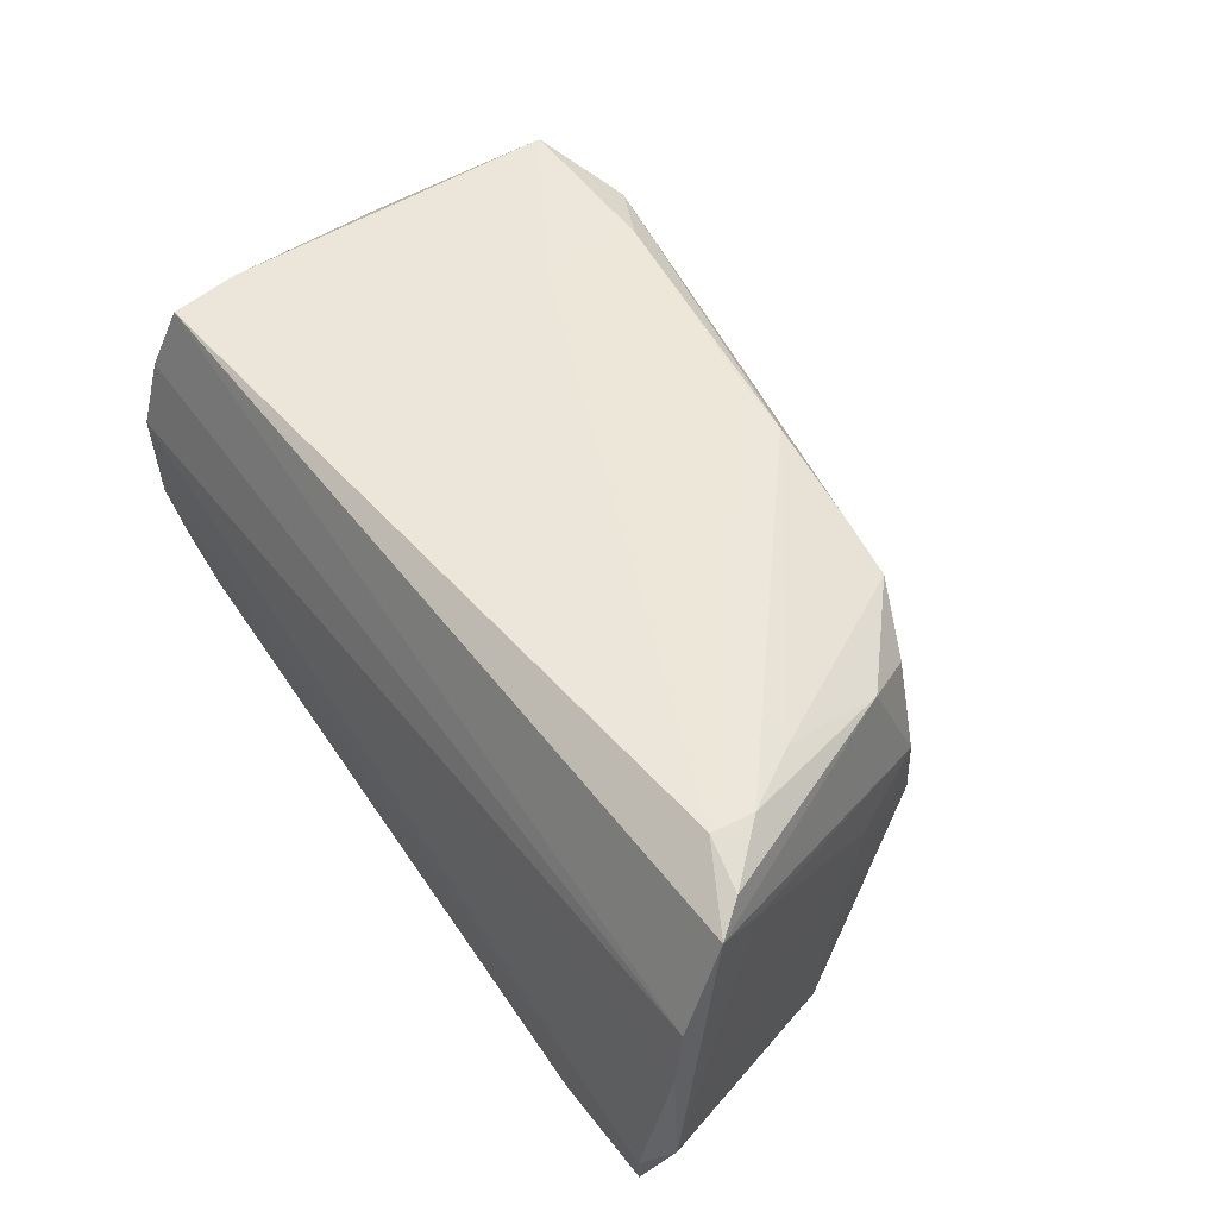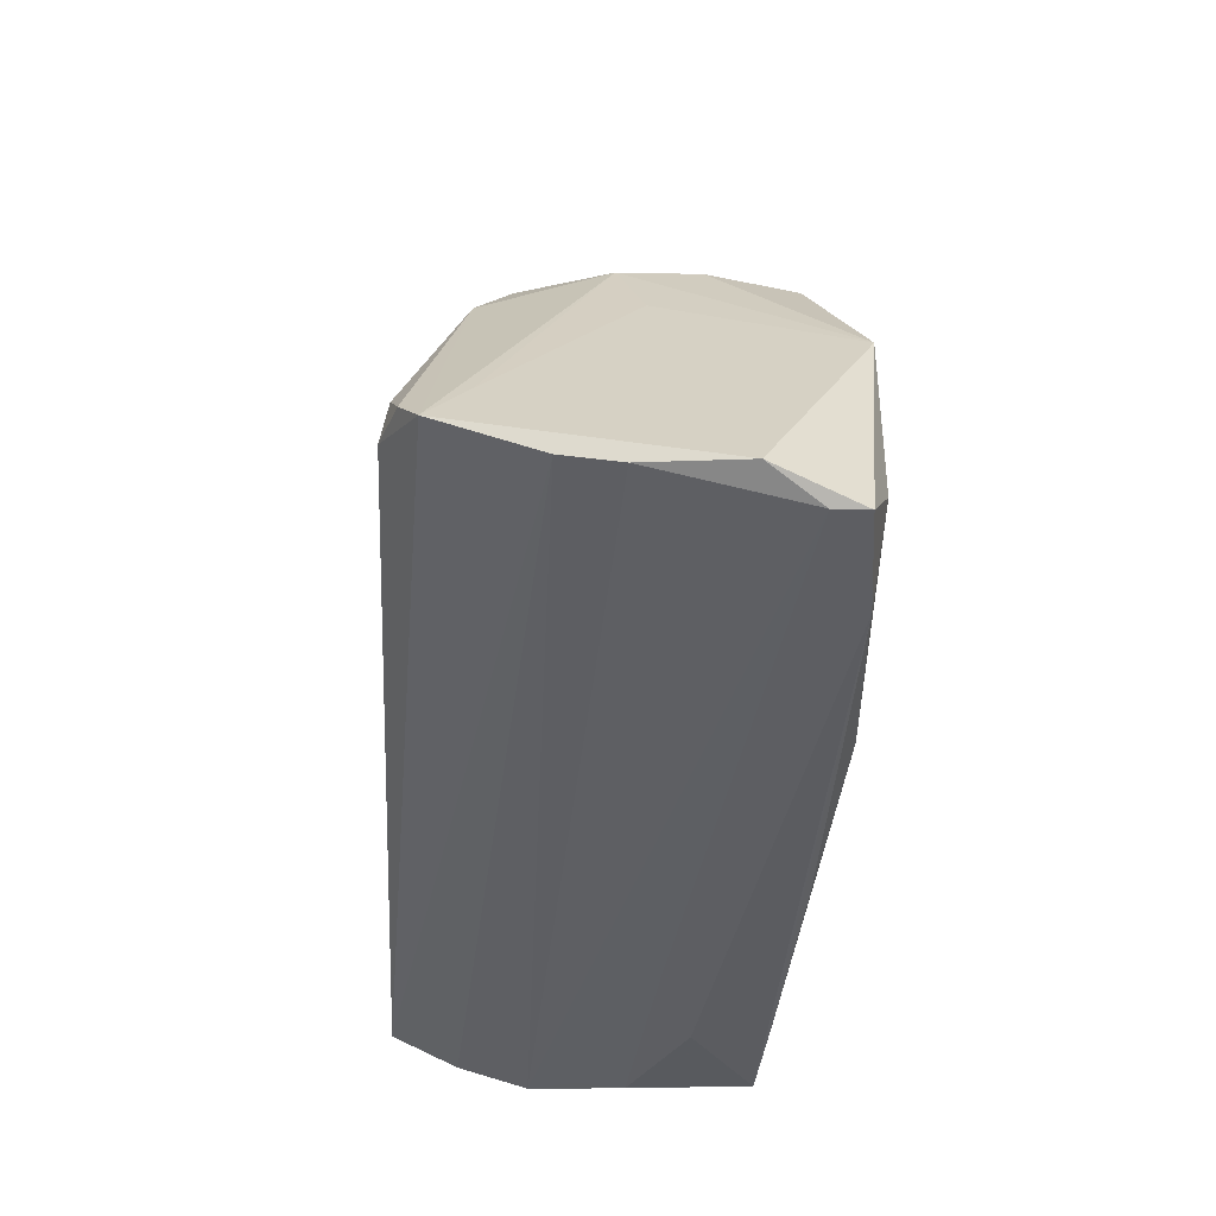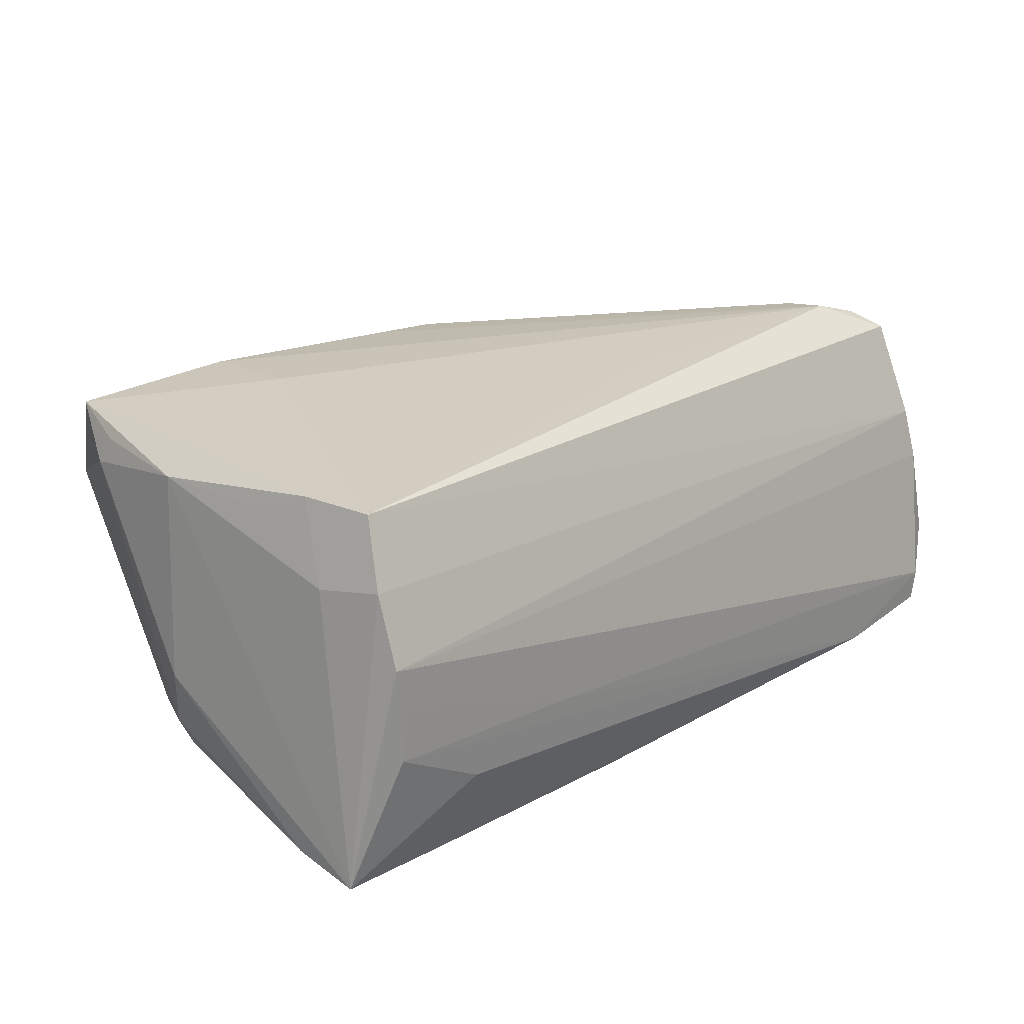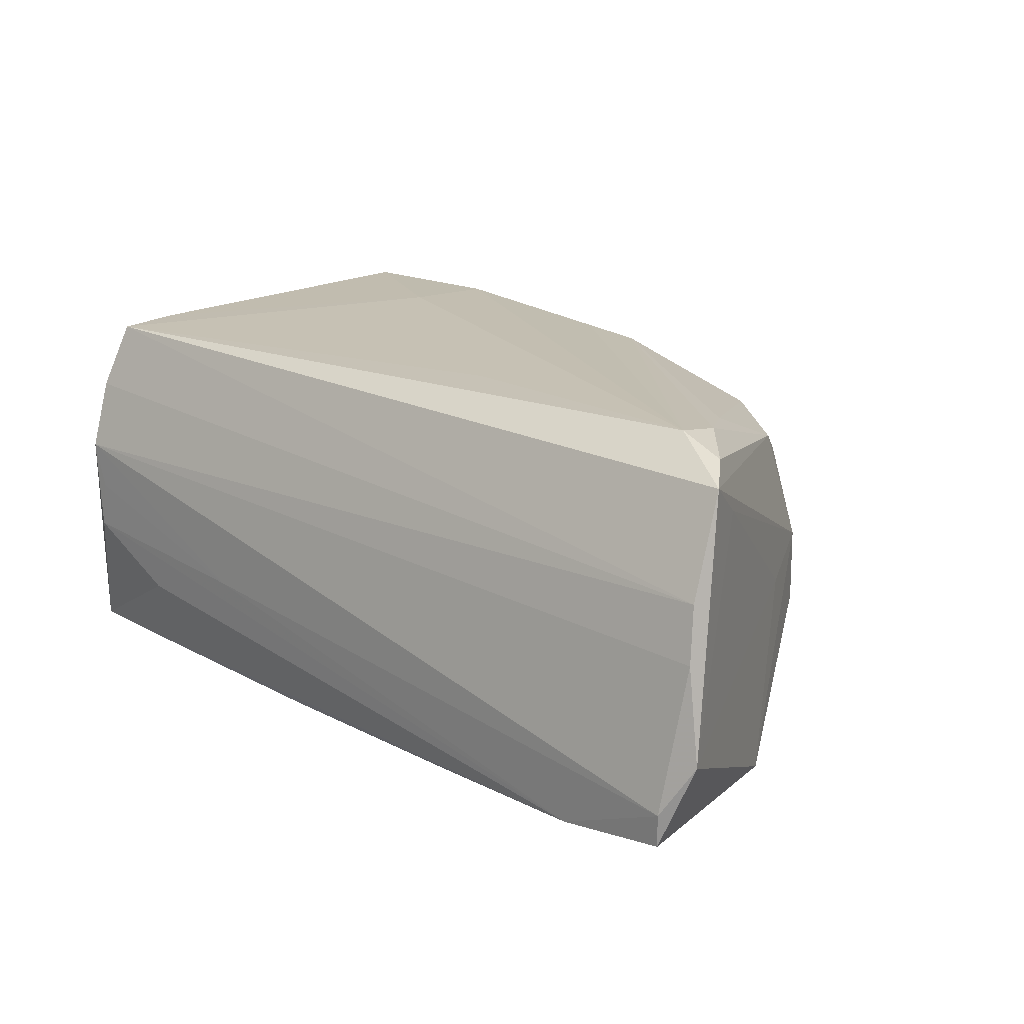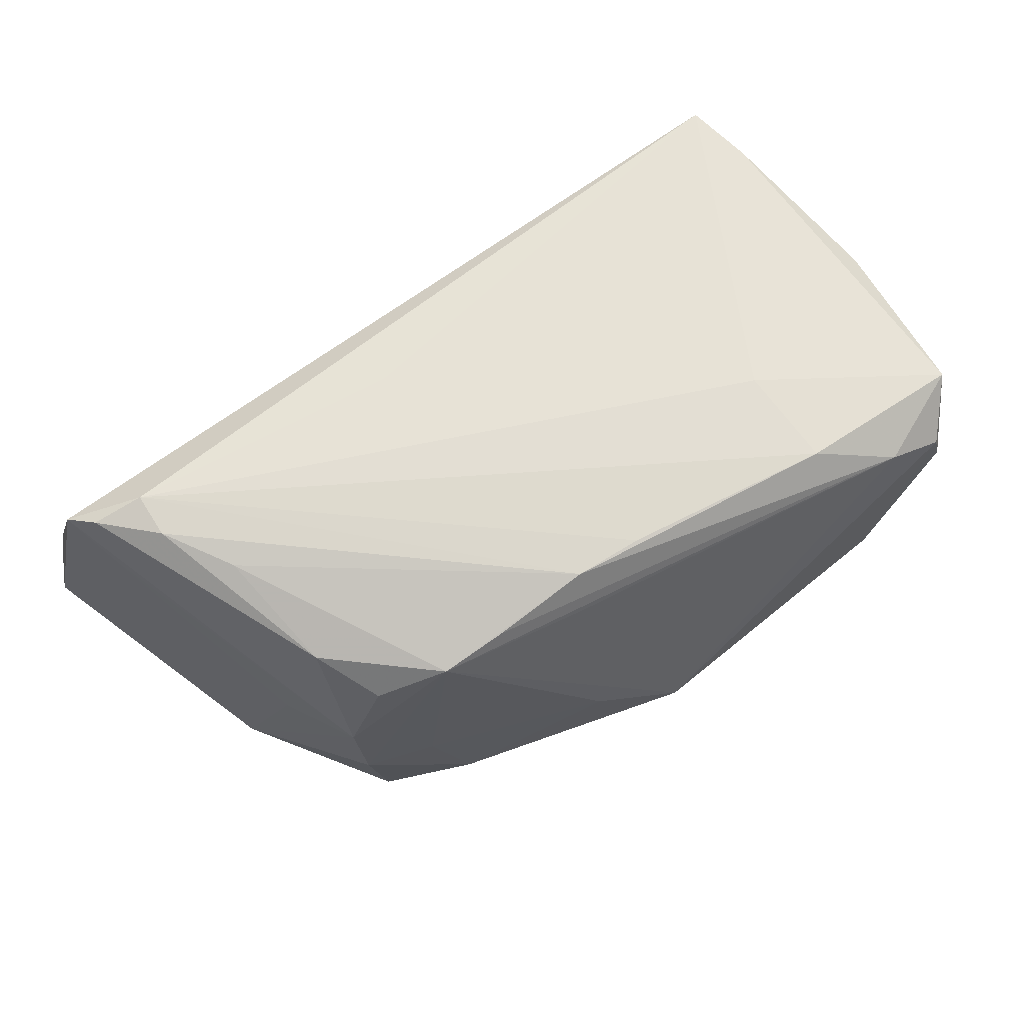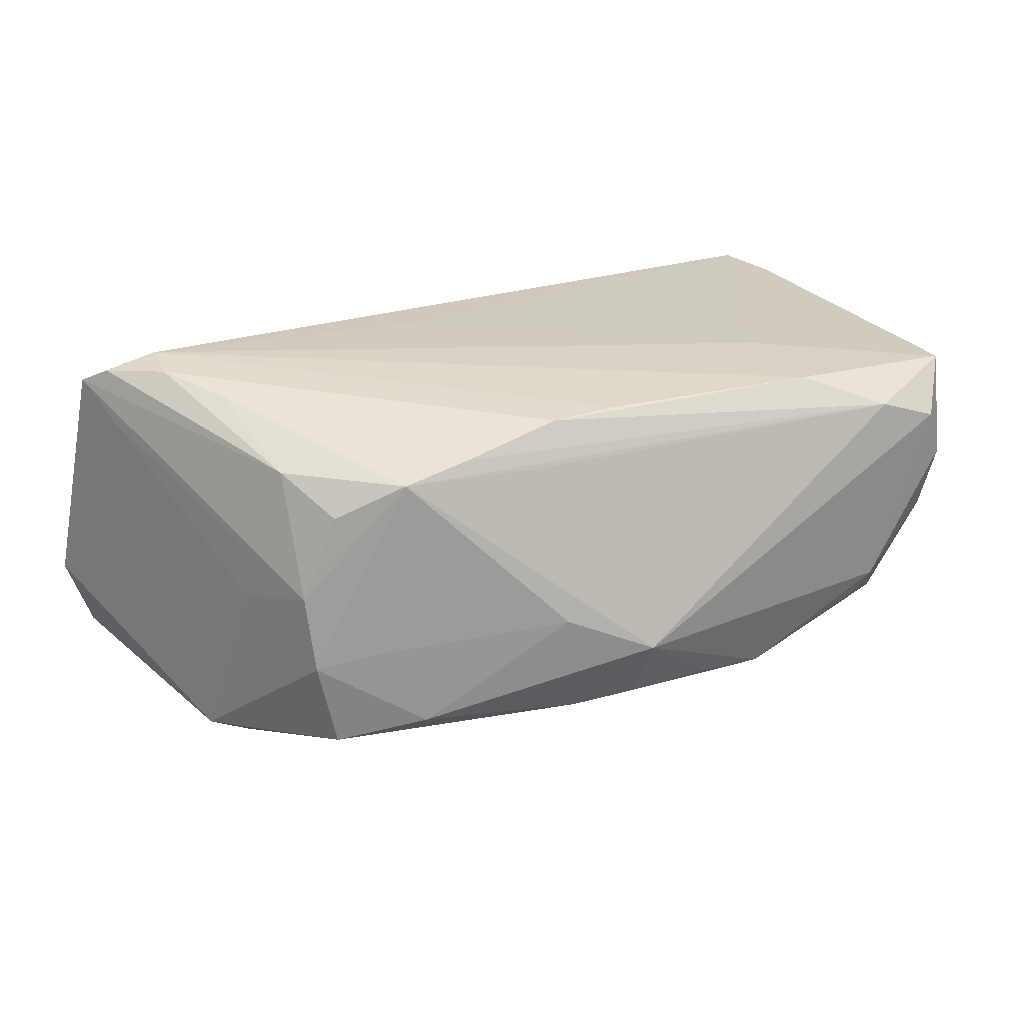
<metadata>
{"format":"obj","ext":"obj","renderer":"f3d","projection":"perspective","resolution":1024,"background":"white","views":[{"elev":51.5,"azim":55.4,"up":"+Z"},{"elev":-40.4,"azim":86.5,"up":"+Y"},{"elev":23.3,"azim":-45.5,"up":"+Z"},{"elev":18.3,"azim":43.0,"up":"+Z"},{"elev":64.2,"azim":145.4,"up":"+Z"},{"elev":24.6,"azim":154.8,"up":"+Z"}]}
</metadata>
<code>
v 0.04063 0.02102 -0.008201
v -0.04485 0.02859 0.02286
v -0.04516 -0.02566 0.01472
v -0.007992 -0.01339 -0.02299
v 0.04937 -0.008853 0.02293
v -0.04692 -0.01789 0.01332
v 0.009498 0.0245 0.02143
v 0.05866 -0.02373 0.007856
v 0.05789 -0.01889 0.01978
v -0.04965 -0.01587 -0.02018
v -0.03785 0.02716 -0.01015
v -0.05012 0.00627 -0.005228
v 0.03836 0.02126 -0.01877
v 0.01094 0.02697 0.01641
v 0.04537 0.005128 -0.02408
v -0.04069 0.03405 0.01719
v 0.01975 -0.0243 -0.02416
v -0.006287 -0.02537 -0.02277
v -0.04824 0.007362 0.01988
v -0.04511 -0.02823 0.006299
v 0.04583 0.01004 -0.001616
v 0.04956 0.002053 -0.02356
v -0.04335 -0.02822 0.0005864
v -0.04103 0.005603 -0.02154
v 0.05779 -0.02794 -0.02019
v -0.02398 0.01585 0.02376
v -0.04962 -0.02446 -0.02136
v 0.05949 -0.02515 0.001289
v 0.04922 -0.01432 0.02376
v 0.02925 0.02397 0.016
v 0.001255 0.02497 0.02202
v 0.05532 -0.01263 0.01519
v -0.04701 0.007965 -0.01623
v 0.05799 -0.02823 -0.01621
v -0.04735 0.0227 0.01728
v -0.02425 0.02845 0.02307
v 0.06147 -0.02592 -0.0101
v -0.0444 -0.02816 -0.005289
v -0.035 0.02041 -0.01598
v -0.04679 -0.005264 0.01982
v 0.03983 0.01415 -0.02151
v 0.04388 -0.02788 -0.022
v 0.05184 -0.02077 -0.02286
v 0.03725 0.02043 0.01174
v -0.01756 -0.02823 -0.007771
v -0.0355 -0.02474 -0.02191
v -0.03368 0.03342 0.01956
v -0.04733 0.01218 -0.01164
v 0.02818 0.02649 -0.01554
v -0.008252 0.03347 -0.01357
v 0.04147 0.01321 0.01585
v 0.0325 0.02435 -0.005953
v -0.04361 -0.0226 0.02268
v 0.01137 0.03287 -0.002274
v -0.02341 0.01281 -0.02003
v -0.04126 0.03219 0.003814
v -0.04504 -0.01384 0.02266
v 0.04143 0.01974 0.00122
v 0.01488 -0.01141 0.02358
v 0.05535 -0.0154 0.02185
v -0.03329 0.03379 -0.004355
v 0.04408 -0.0007425 0.02151
v 0.001183 0.03646 -0.00653
v -0.01628 0.03313 -0.01395
v 0.02119 0.02438 0.01812
v 0.001595 0.03241 -0.01461
v 0.009032 0.03014 -0.01609
v -0.04666 0.02101 0.02048
v -0.04947 0.007074 -0.01188
v -0.04262 0.03362 0.01167
v -0.03269 -0.0278 -0.01212
v -0.03171 0.03236 -0.007686
f 17 24 15
f 30 54 63
f 15 13 22
f 12 27 19
f 11 24 33
f 2 26 36
f 47 2 36
f 19 27 6
f 32 58 9
f 37 32 9
f 59 26 53
f 18 17 42
f 27 24 4
f 4 17 27
f 24 17 4
f 54 30 52
f 7 47 36
f 51 9 58
f 21 32 37
f 37 22 21
f 21 58 32
f 21 22 58
f 58 22 1
f 1 22 13
f 1 30 58
f 1 52 30
f 10 24 27
f 10 33 24
f 69 33 10
f 27 12 10
f 10 12 69
f 15 24 41
f 41 13 15
f 41 67 13
f 13 67 49
f 63 54 49
f 54 52 49
f 49 1 13
f 52 1 49
f 19 2 68
f 69 12 35
f 35 68 2
f 35 12 19
f 19 68 35
f 48 33 69
f 11 33 48
f 48 56 11
f 14 30 63
f 63 47 14
f 14 47 30
f 16 47 63
f 2 47 16
f 57 6 53
f 57 2 19
f 53 26 57
f 26 2 57
f 27 42 71
f 53 6 3
f 3 6 27
f 27 20 3
f 53 9 29
f 29 59 53
f 26 59 29
f 36 26 29
f 5 7 29
f 46 42 27
f 46 18 42
f 27 17 46
f 17 18 46
f 62 7 5
f 30 7 62
f 5 51 62
f 62 51 30
f 30 47 65
f 65 7 30
f 47 7 65
f 58 30 44
f 44 51 58
f 30 51 44
f 42 17 43
f 43 17 15
f 15 22 43
f 24 67 55
f 55 41 24
f 67 41 55
f 66 50 63
f 63 49 66
f 66 49 67
f 39 24 11
f 64 67 24
f 24 39 64
f 64 66 67
f 50 66 64
f 64 39 11
f 11 72 64
f 63 50 64
f 69 35 70
f 70 48 69
f 56 48 70
f 70 35 2
f 2 16 70
f 19 6 40
f 40 57 19
f 6 57 40
f 37 34 25
f 25 22 37
f 25 43 22
f 25 34 42
f 42 43 25
f 37 9 8
f 8 3 20
f 8 9 53
f 53 3 8
f 38 20 27
f 27 71 38
f 38 71 42
f 5 29 60
f 60 29 9
f 60 51 5
f 9 51 60
f 31 7 36
f 36 29 31
f 31 29 7
f 11 56 61
f 61 72 11
f 56 70 61
f 63 64 61
f 61 64 72
f 61 16 63
f 61 70 16
f 20 34 28
f 28 8 20
f 28 34 37
f 37 8 28
f 45 34 20
f 42 34 45
f 45 38 42
f 20 38 23
f 23 45 20
f 38 45 23

</code>
